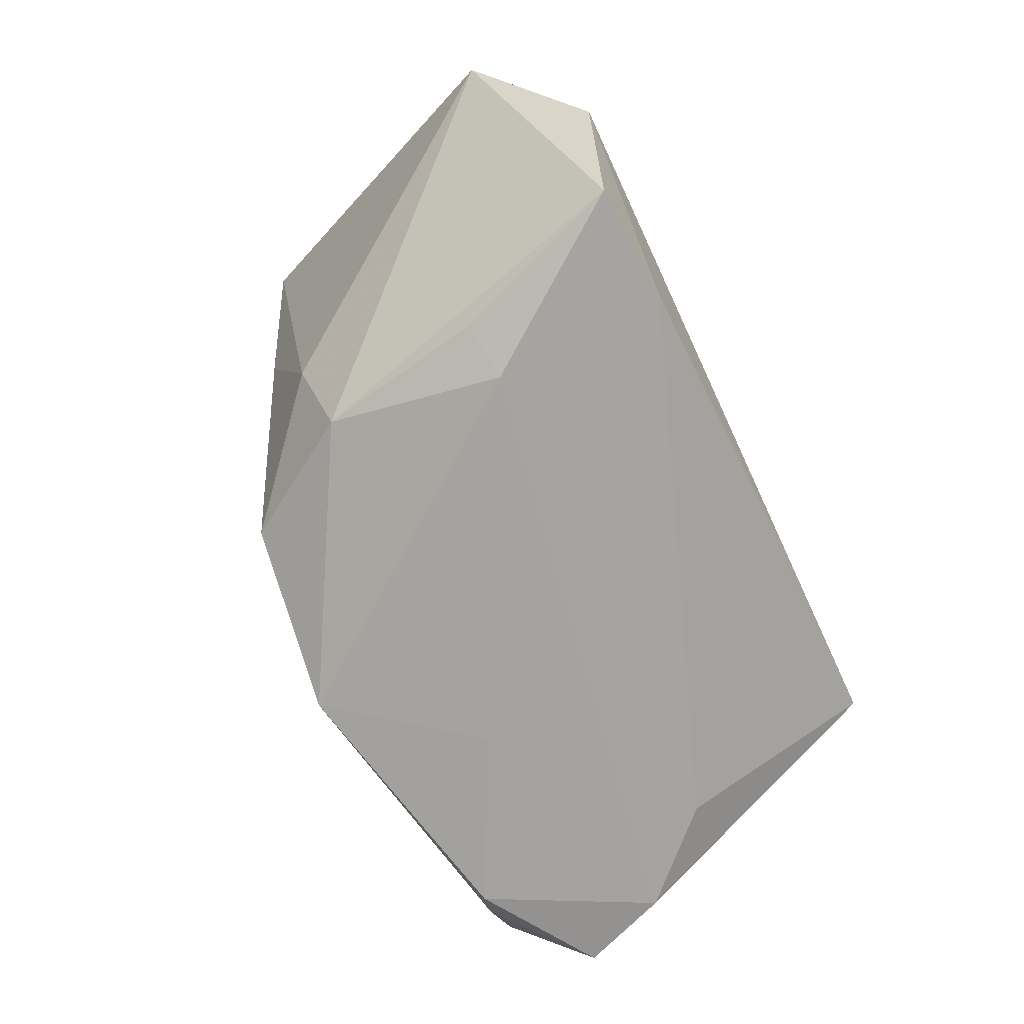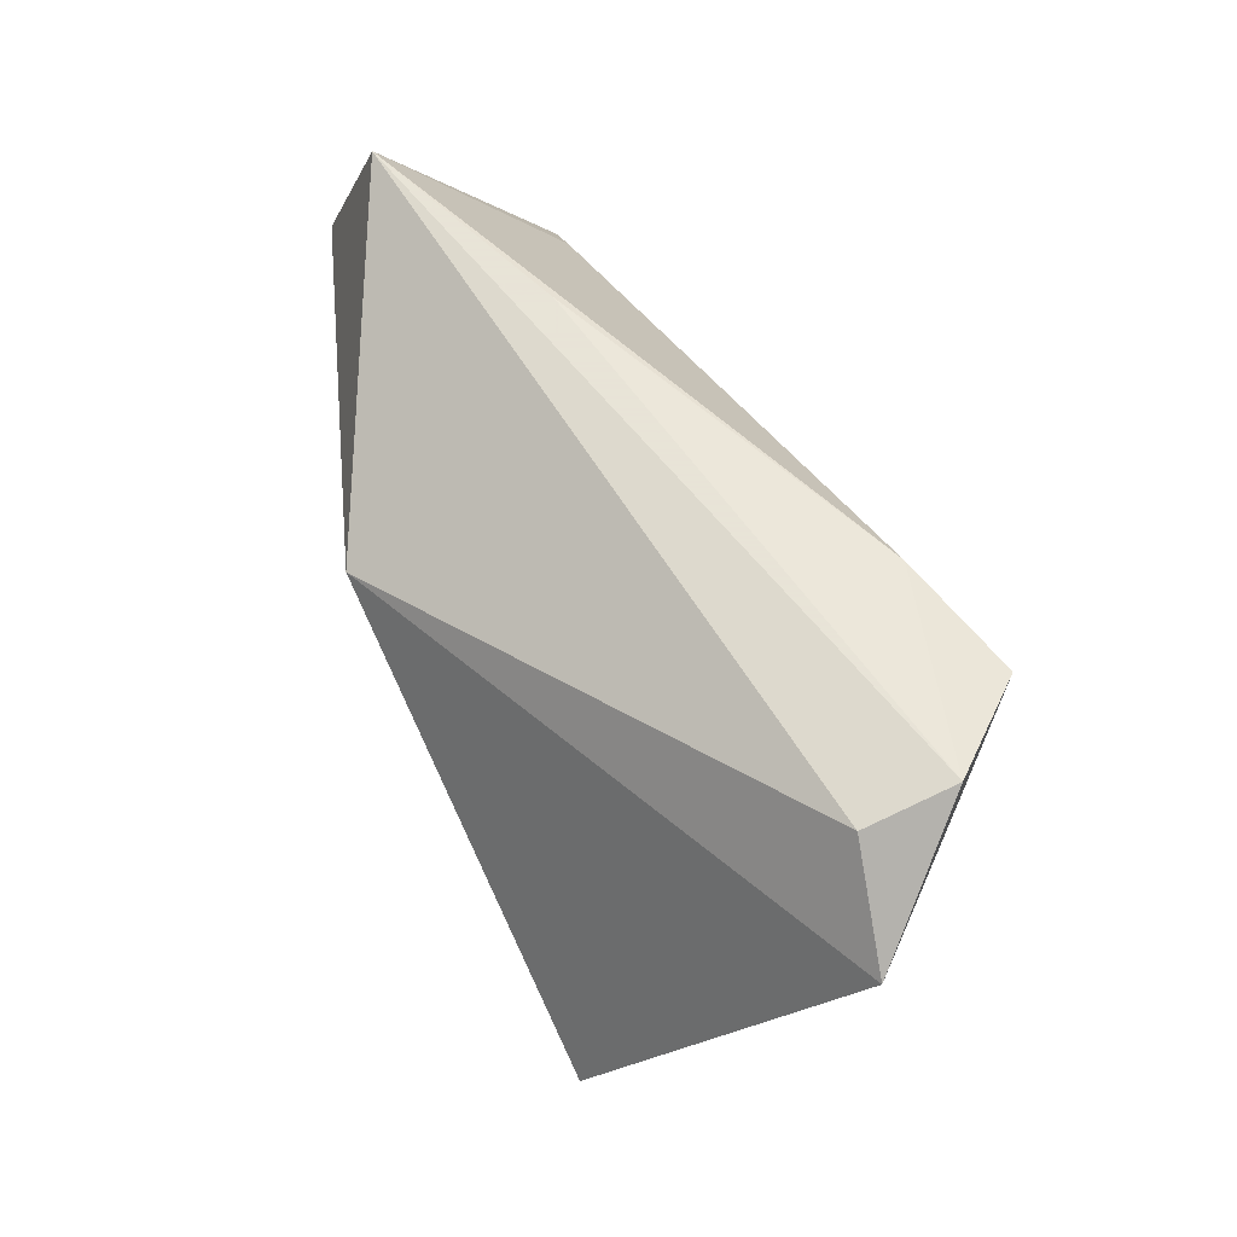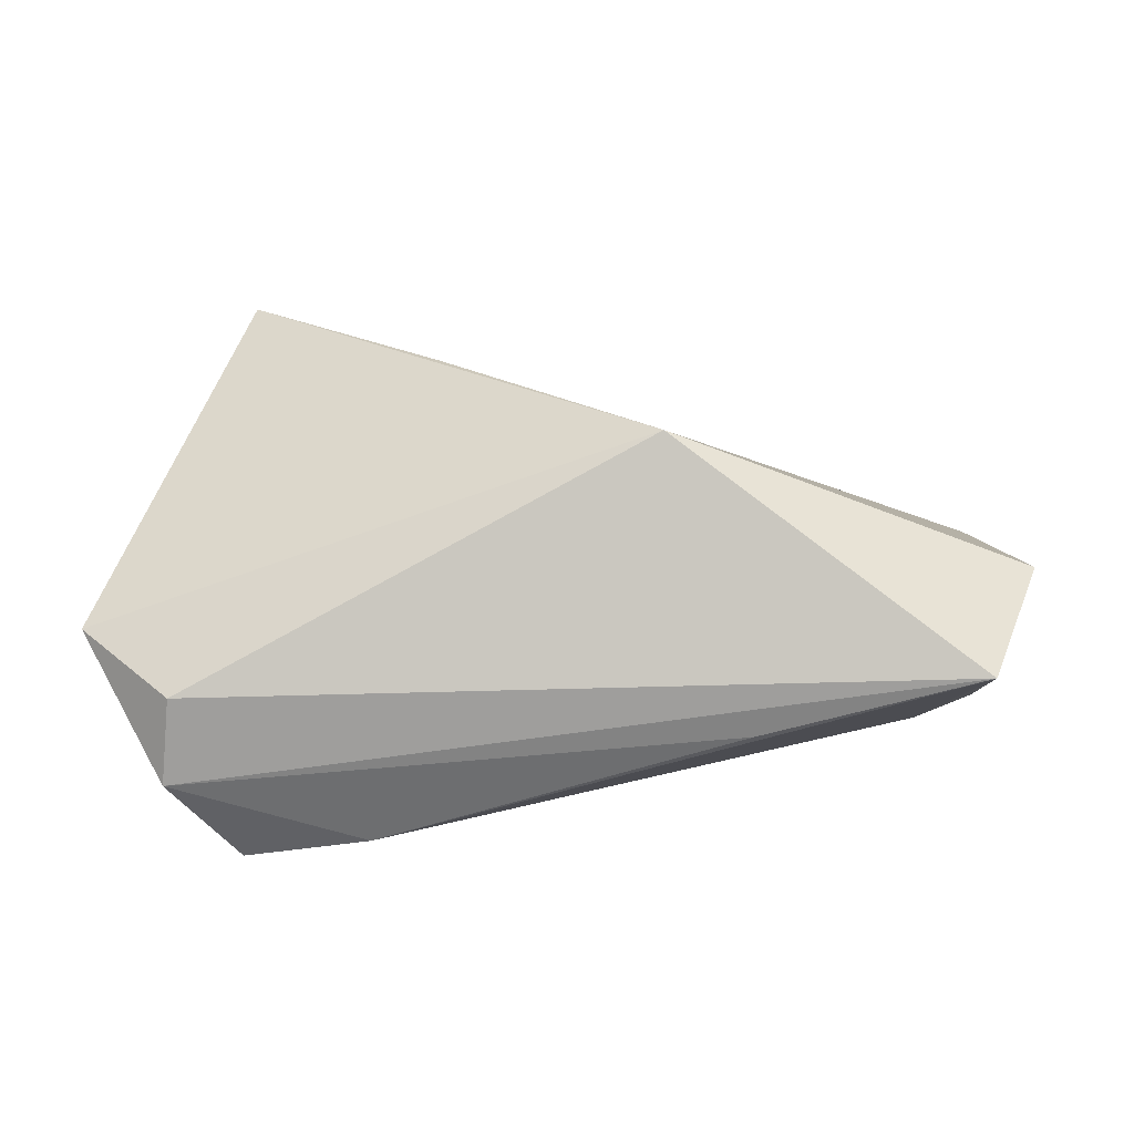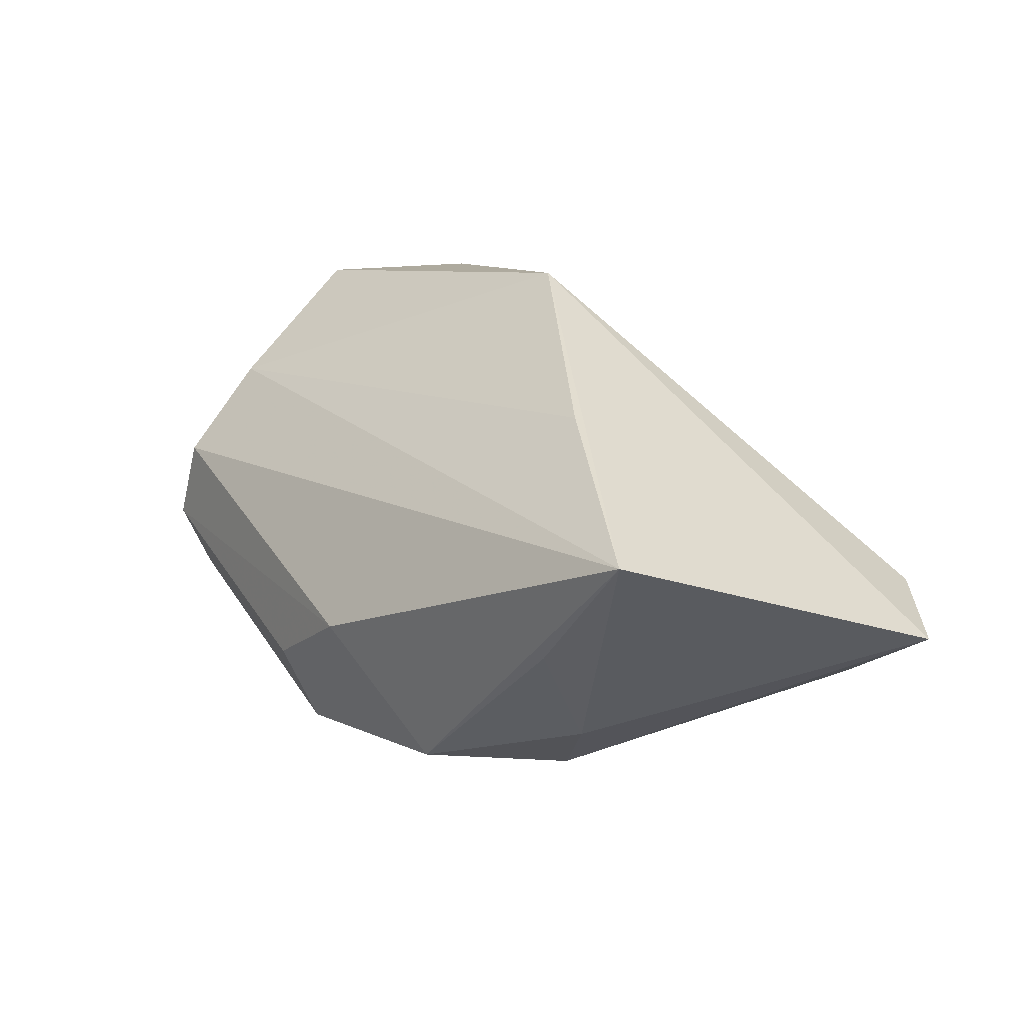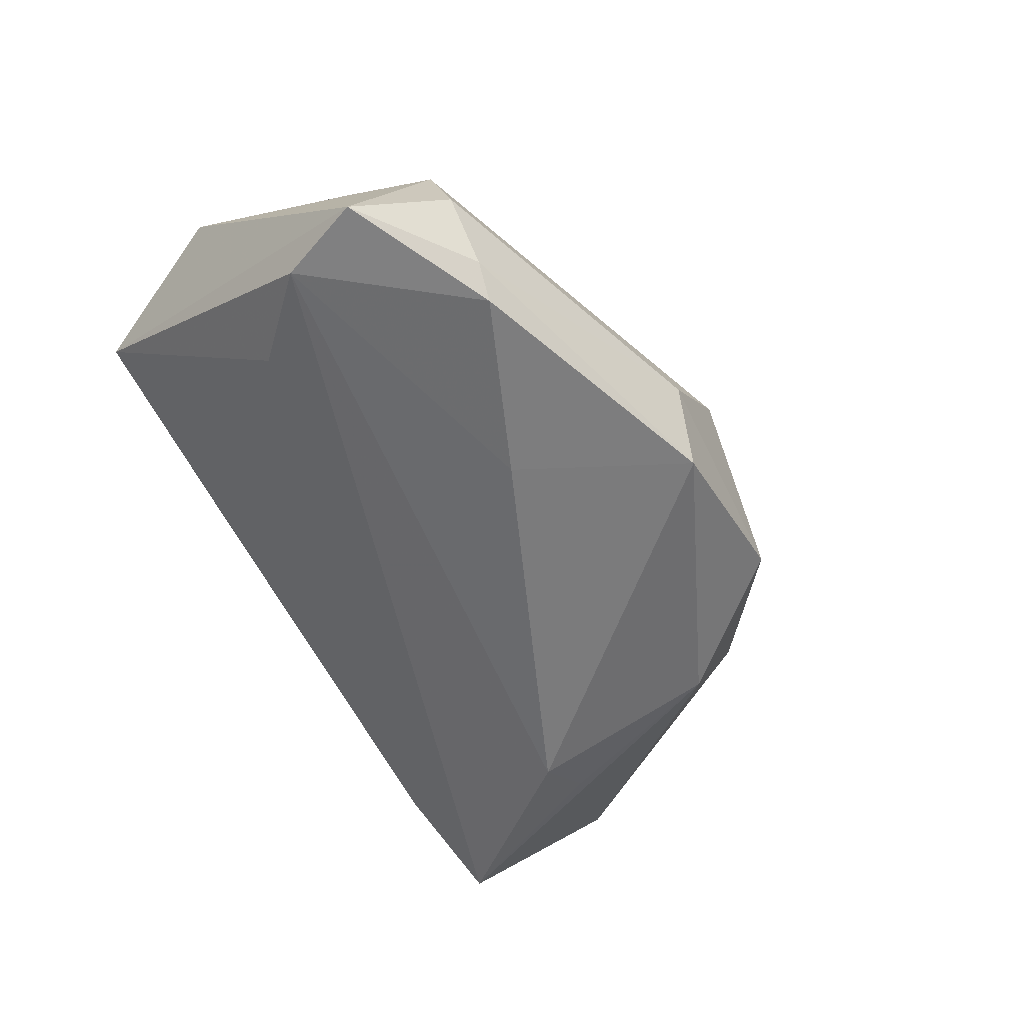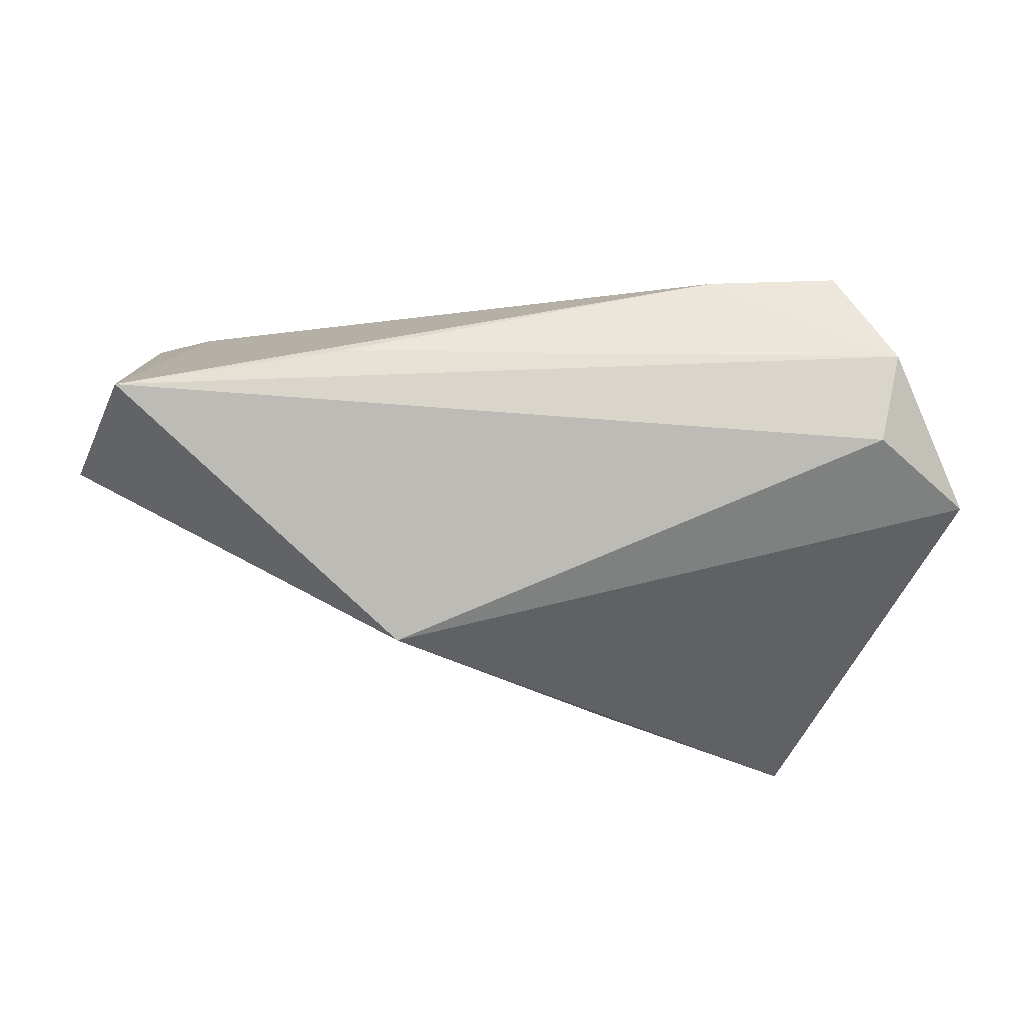
<metadata>
{"format":"obj","ext":"obj","renderer":"f3d","projection":"perspective","resolution":1024,"background":"white","views":[{"elev":-73.7,"azim":115.0,"up":"+Z"},{"elev":61.4,"azim":60.9,"up":"+Y"},{"elev":28.9,"azim":-179.6,"up":"+Z"},{"elev":40.0,"azim":48.2,"up":"+Z"},{"elev":-57.7,"azim":-57.2,"up":"+Z"},{"elev":64.5,"azim":6.7,"up":"+Y"}]}
</metadata>
<code>
v -0.05335 -0.005376 -0.01842
v -0.02076 0.03126 -0.001316
v 0.04082 0.029 -0.02044
v -0.05598 0.01137 0.01057
v -0.04397 0.005302 -0.01524
v 0.02544 0.007443 -0.02453
v 0.02808 -0.01574 -0.01801
v -0.05701 -0.01655 -0.01944
v -0.005537 -0.03394 -0.02203
v -0.04841 0.03126 0.006879
v -0.05092 -0.01016 0.004047
v 0.01724 -0.005321 0.03054
v -0.009996 0.01498 0.03069
v -0.04966 -0.02624 -0.01506
v 0.02498 0.02986 -0.0175
v 0.05985 0.0191 0.005853
v 0.01743 -0.03209 -0.0135
v -0.0105 -0.03545 -0.01183
v -0.0496 -0.02279 -0.004321
v 0.03334 -0.02531 0.01192
v 0.0493 0.03126 -0.008621
v -0.03968 -0.02539 -0.02468
v 0.03242 0.0063 -0.02066
v 0.04812 0.02929 0.00246
v 0.04227 -0.02169 0.03069
v 0.0337 -0.01855 -0.006195
v -0.04334 -0.02623 -0.02141
v -0.01863 -0.01491 -0.0248
v 0.0008089 -0.03481 0.0005099
f 13 25 16
f 19 4 8
f 16 25 26
f 8 4 10
f 4 13 10
f 29 17 25
f 25 19 29
f 11 13 4
f 4 19 11
f 11 19 25
f 25 17 20
f 20 26 25
f 17 26 20
f 24 13 16
f 24 10 13
f 22 27 8
f 27 22 9
f 9 22 28
f 14 29 19
f 14 19 8
f 8 27 14
f 25 13 12
f 12 11 25
f 13 11 12
f 3 23 6
f 6 9 28
f 7 3 16
f 7 23 3
f 16 26 7
f 7 26 17
f 7 6 23
f 17 9 7
f 9 6 7
f 15 5 10
f 3 6 1
f 1 6 28
f 1 15 3
f 5 15 1
f 28 22 1
f 1 22 8
f 8 10 1
f 10 5 1
f 29 14 18
f 17 29 18
f 18 9 17
f 27 9 18
f 18 14 27
f 10 24 21
f 3 15 21
f 16 3 21
f 21 24 16
f 2 15 10
f 10 21 2
f 2 21 15

</code>
